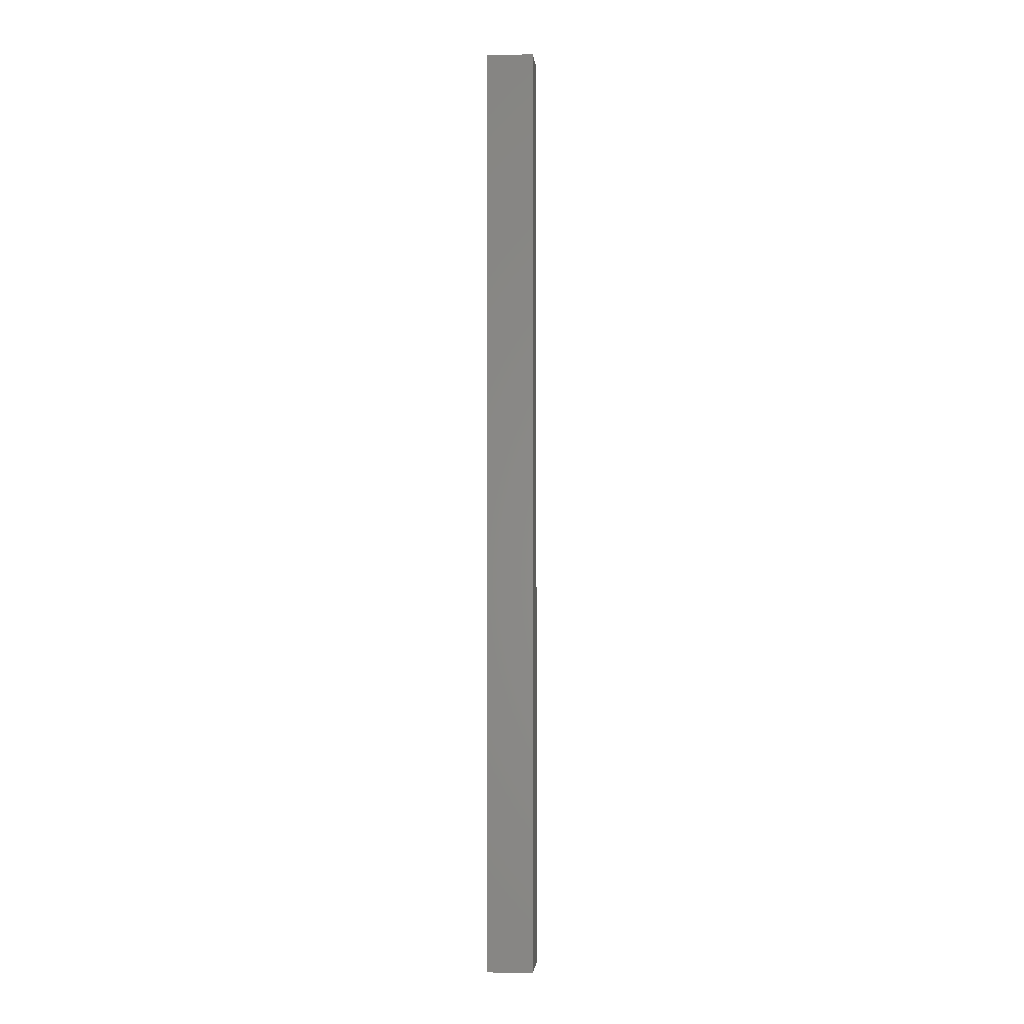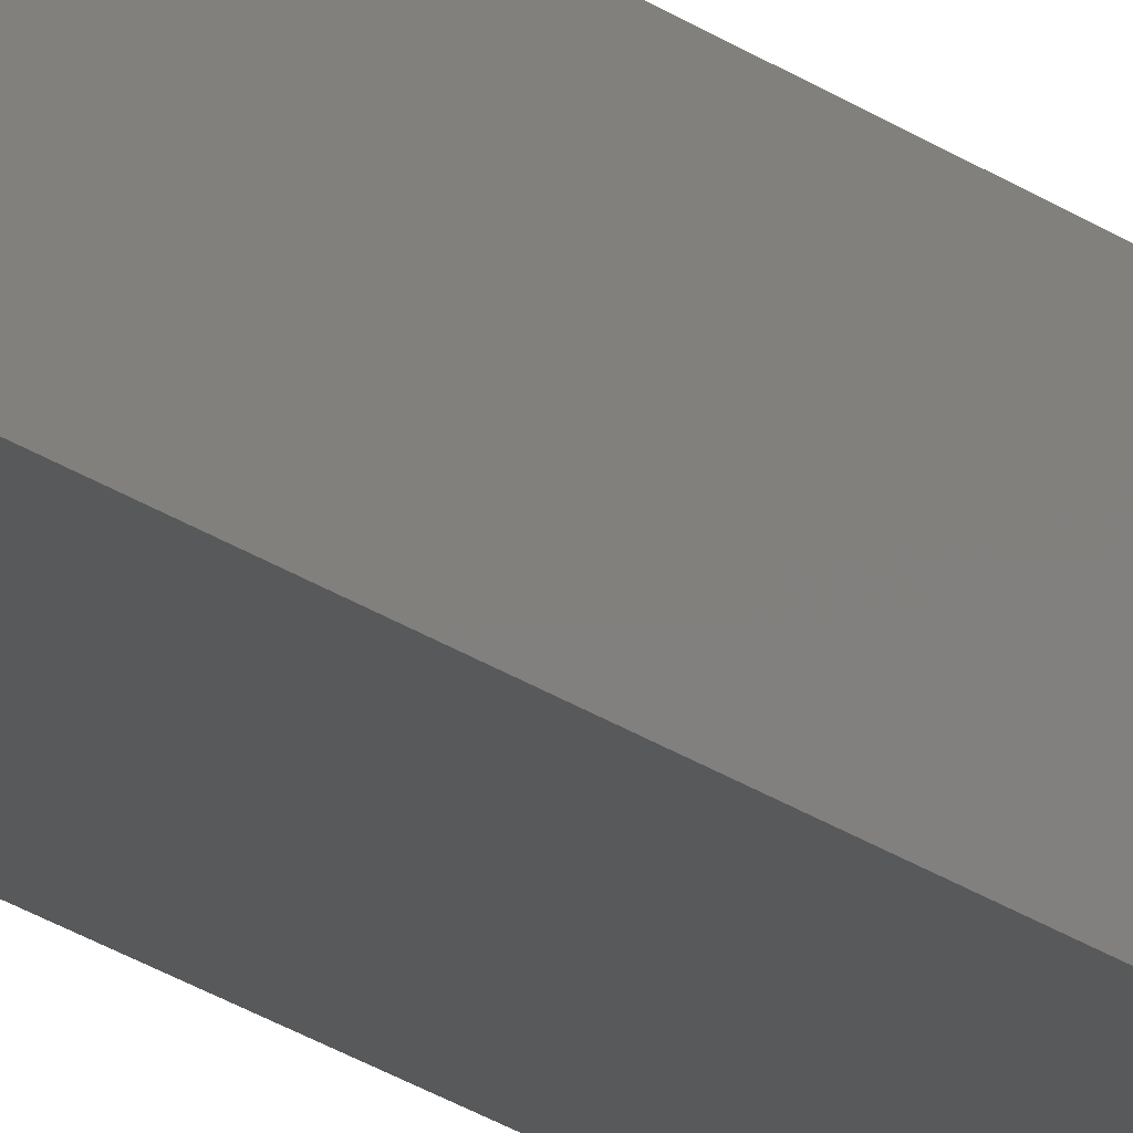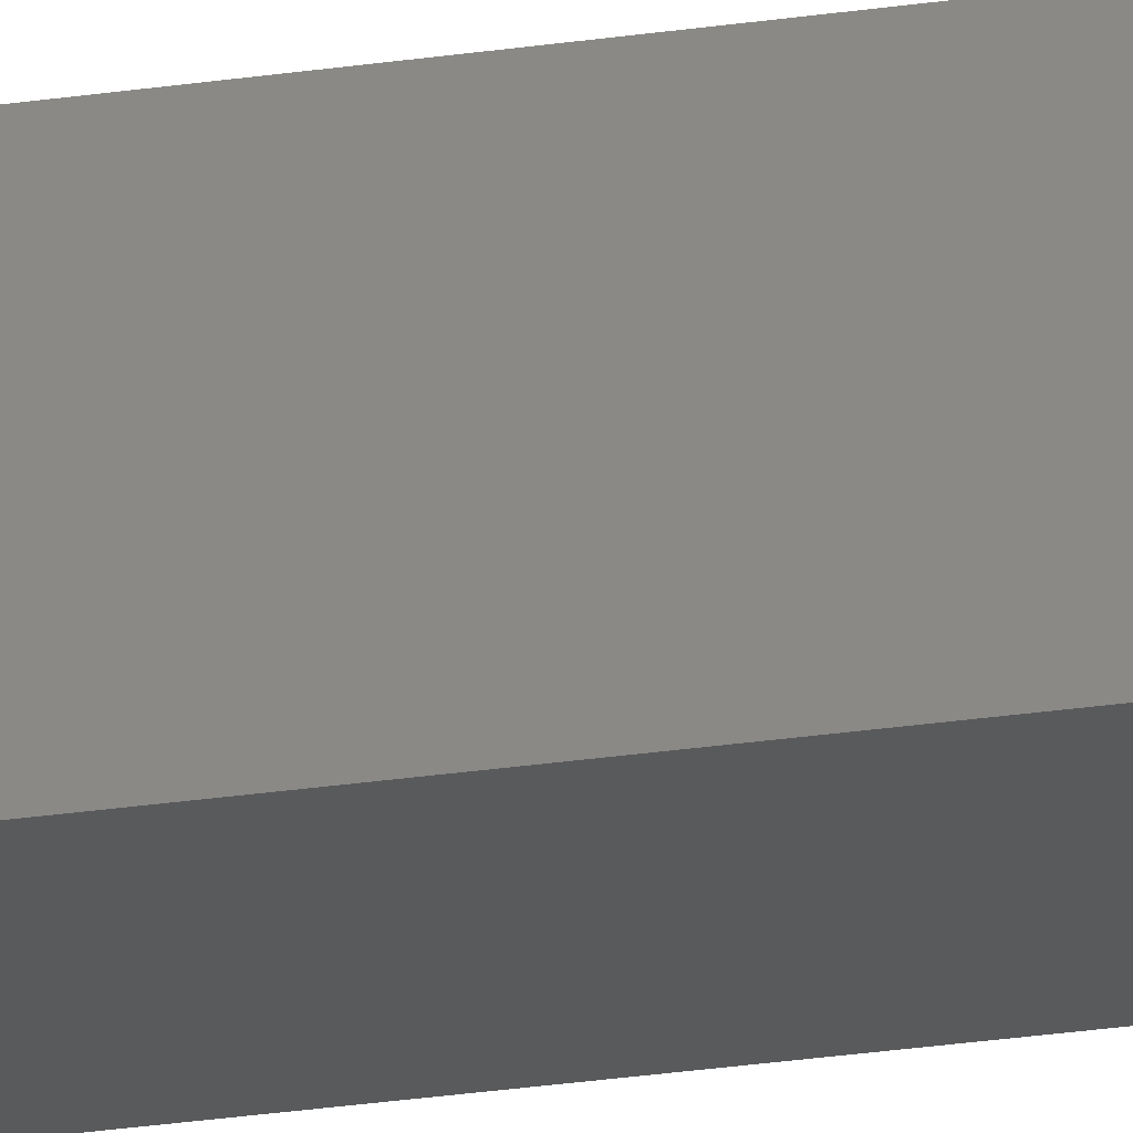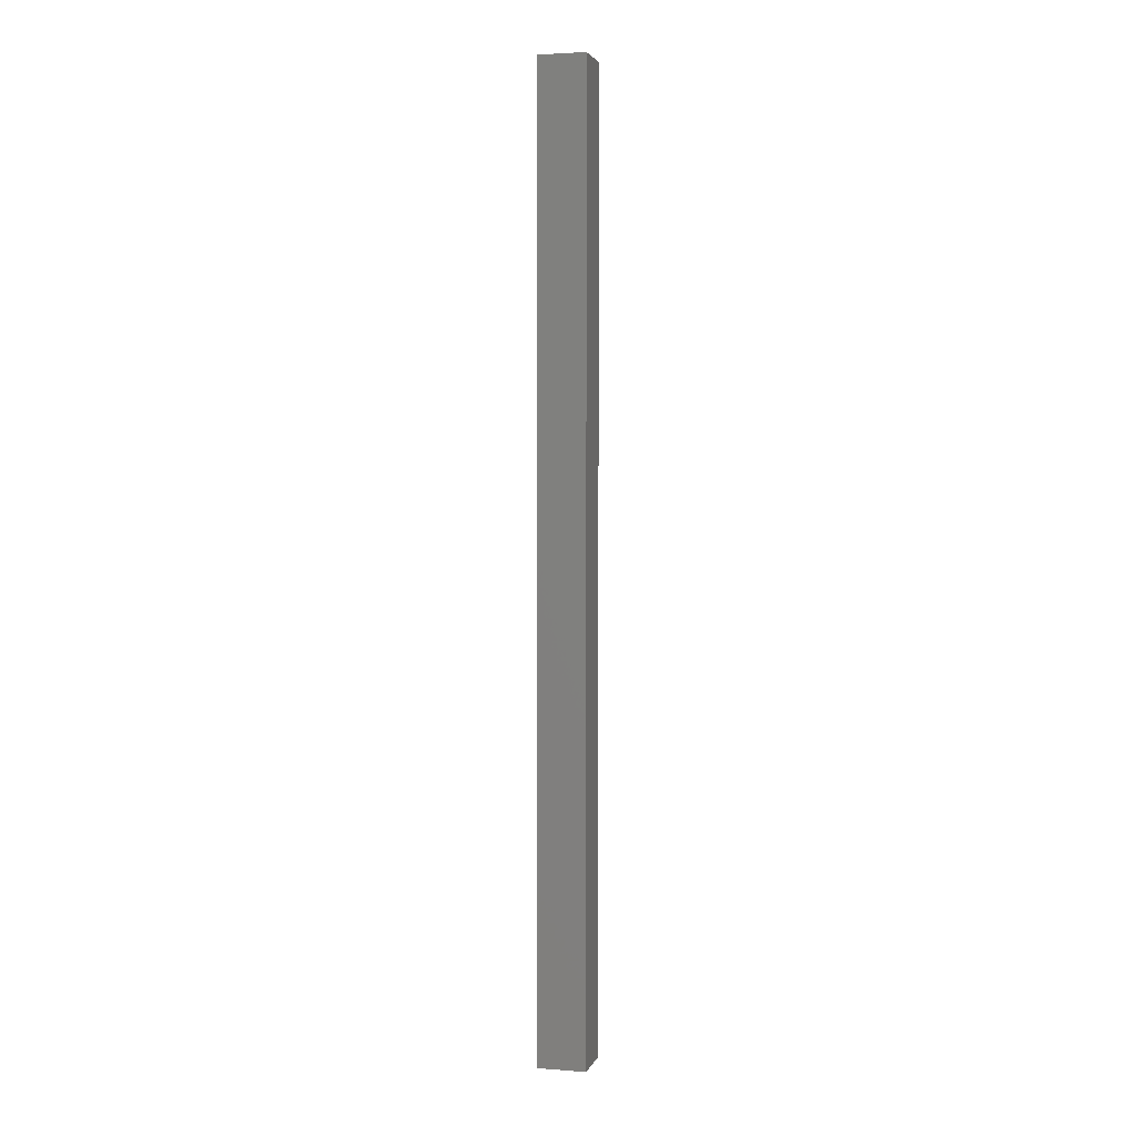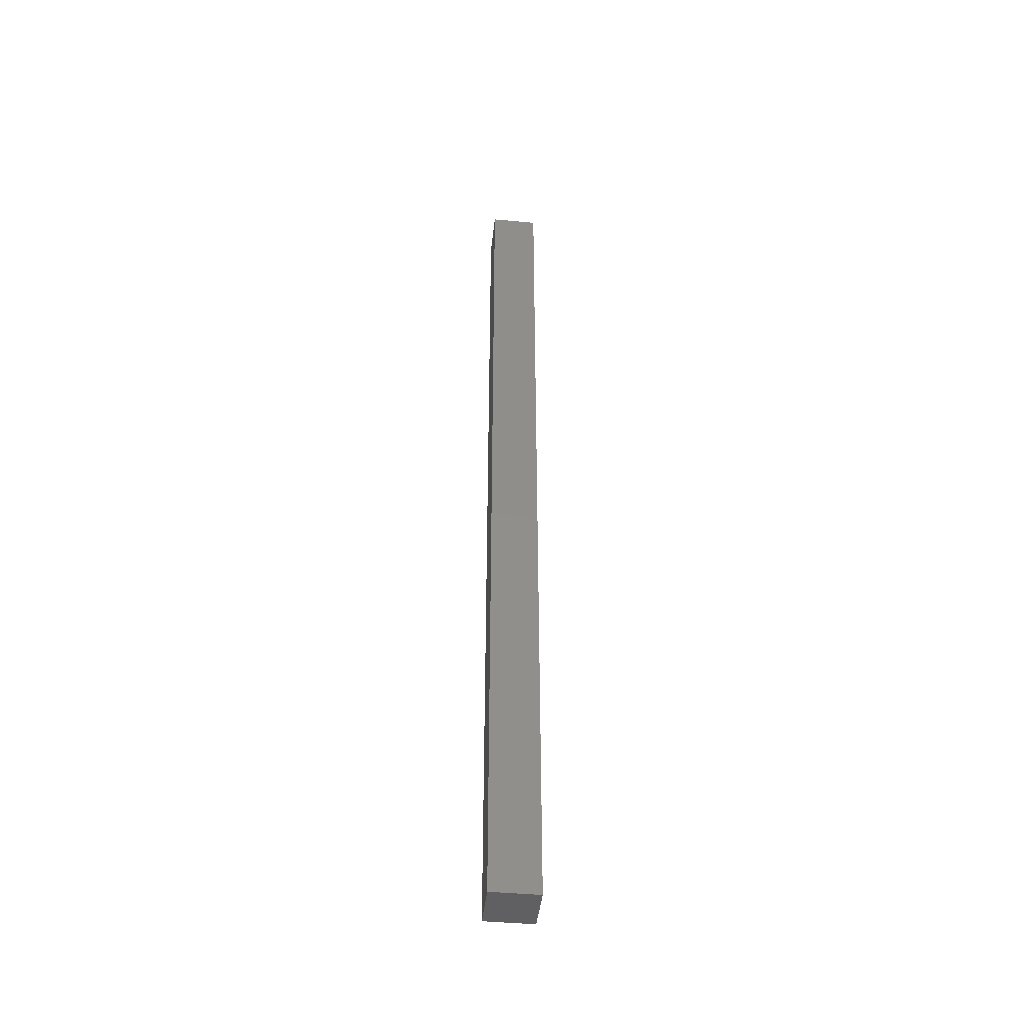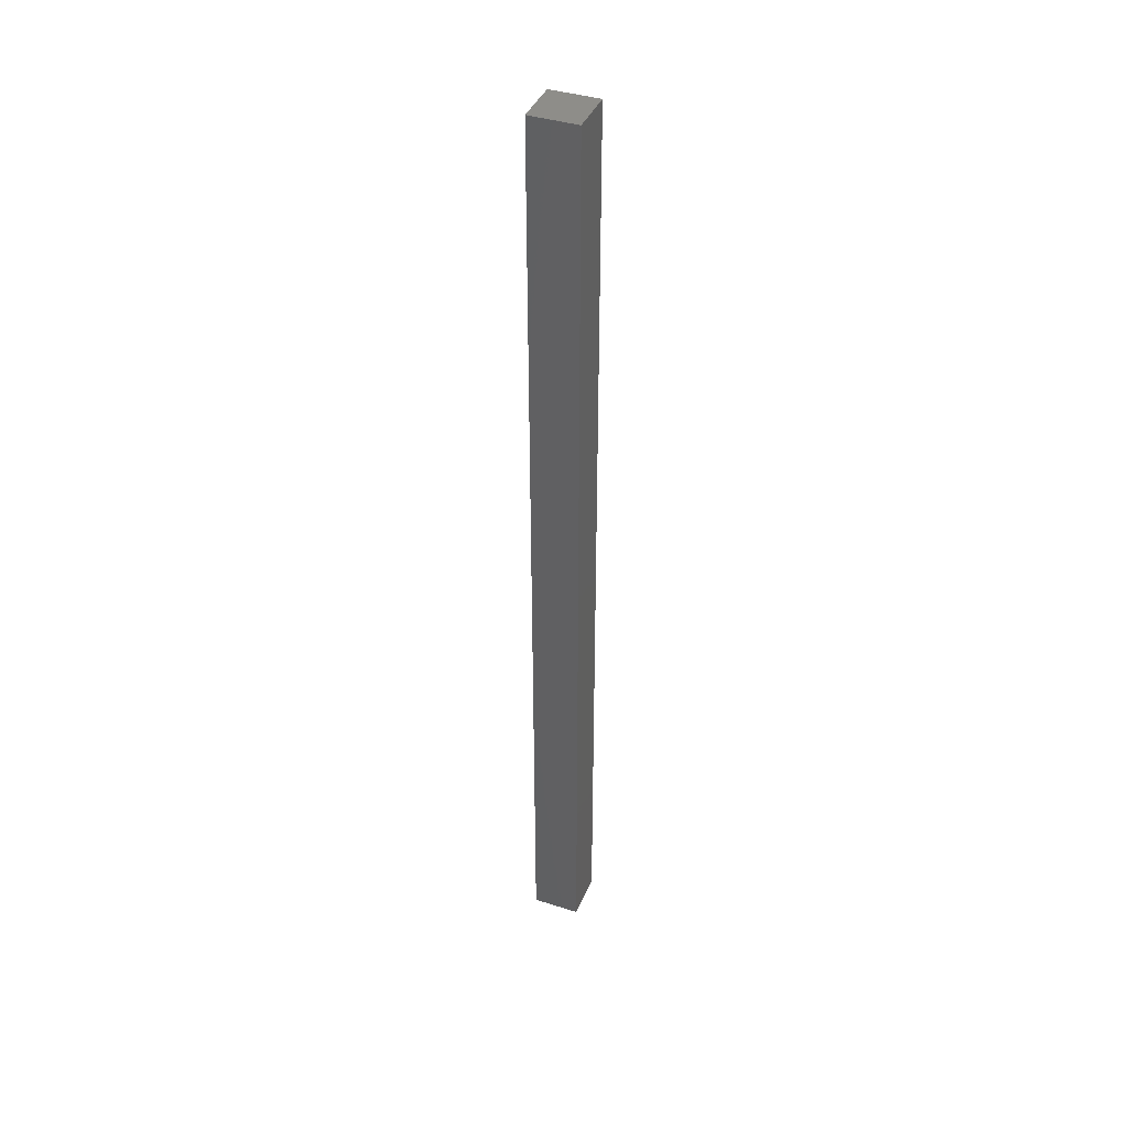
<metadata>
{"format":"stl","ext":"stl","renderer":"f3d","projection":"perspective","resolution":1024,"background":"white","views":[{"elev":-1.1,"azim":-174.4,"up":"+Y"},{"elev":-21.2,"azim":37.4,"up":"+Z"},{"elev":-24.1,"azim":-75.5,"up":"+Z"},{"elev":3.3,"azim":-165.3,"up":"+Y"},{"elev":-44.2,"azim":83.8,"up":"+Y"},{"elev":40.3,"azim":111.4,"up":"+Y"}]}
</metadata>
<code>
# stl→obj: 8 verts, 12 faces
v -0.5 0 -2
v -0.5 0 -1
v -0.5 20 -1
v -0.5 20 -2
v 0.5 0 -2
v 0.5 20 -2
v 0.5 20 -1
v 0.5 0 -1
f 1 2 3
f 1 3 4
f 5 6 7
f 5 7 8
f 1 5 8
f 1 8 2
f 4 3 7
f 4 7 6
f 1 4 6
f 1 6 5
f 2 8 7
f 2 7 3

</code>
